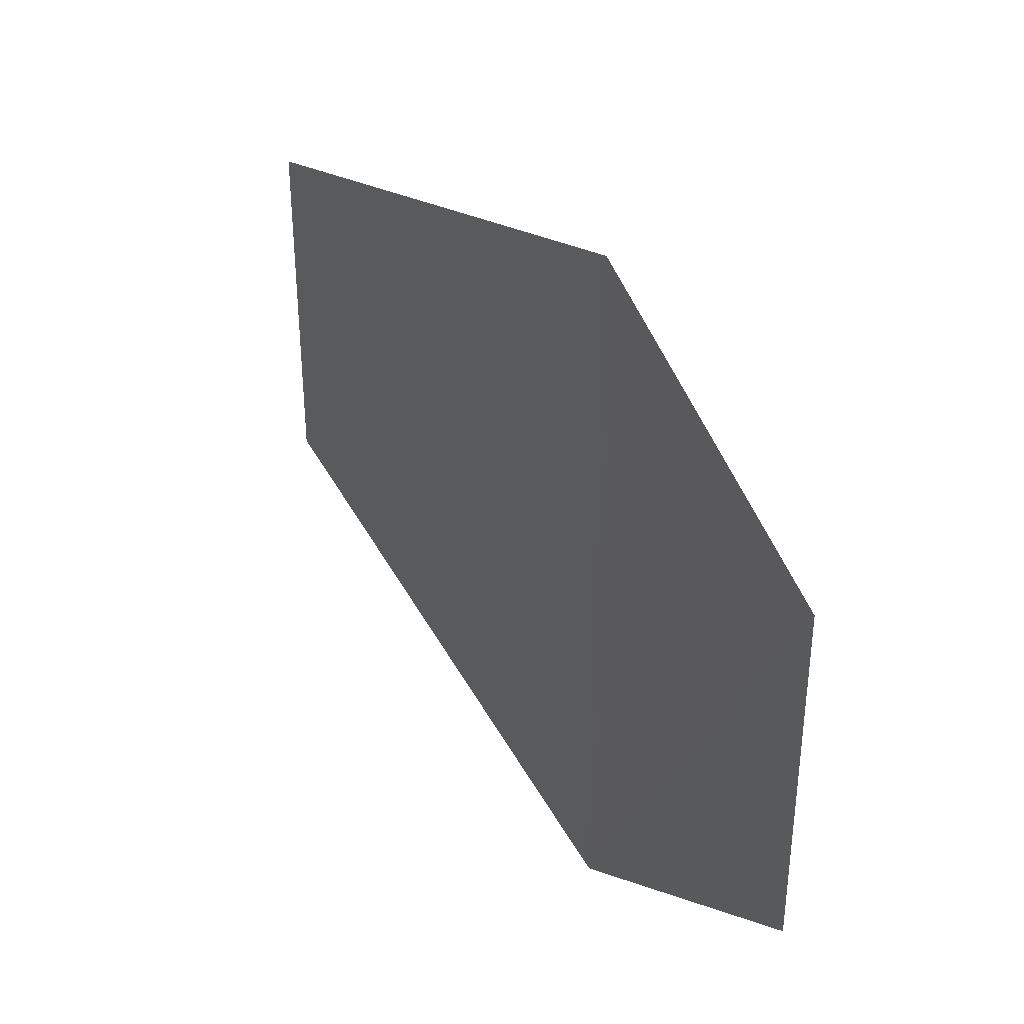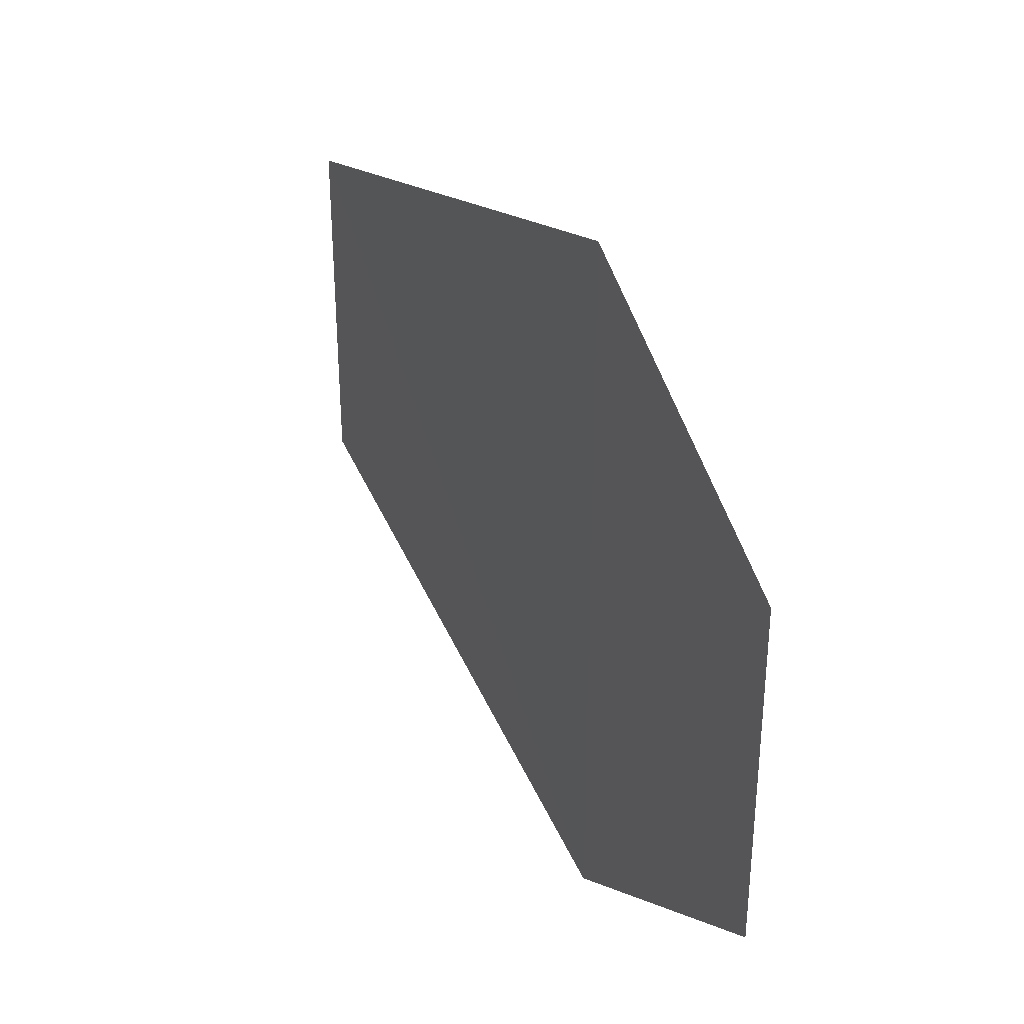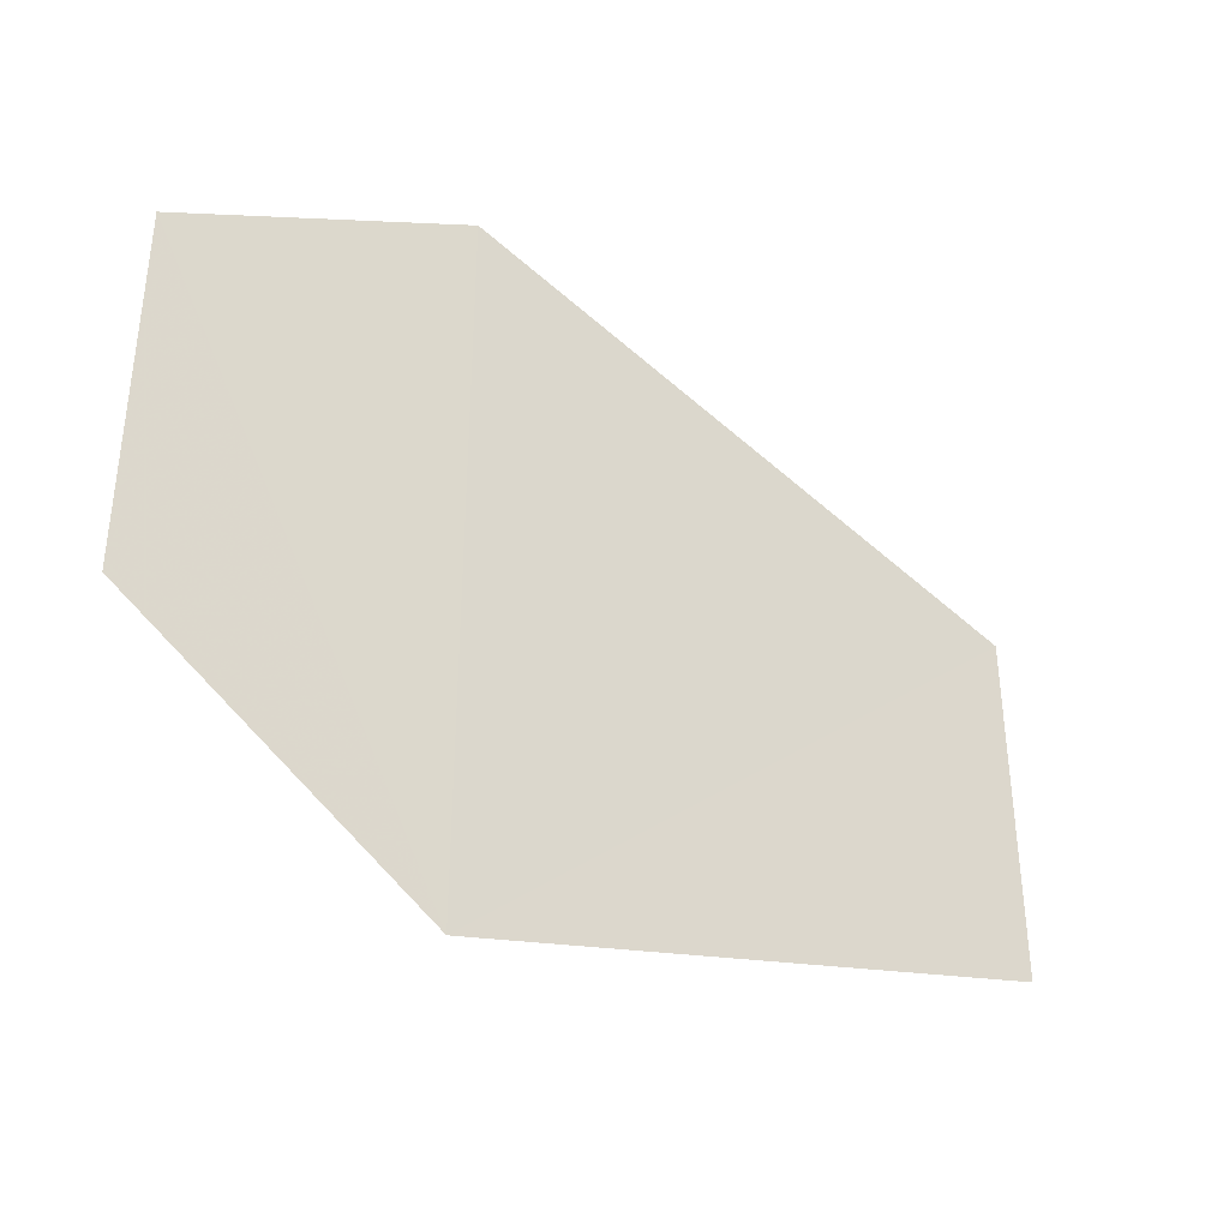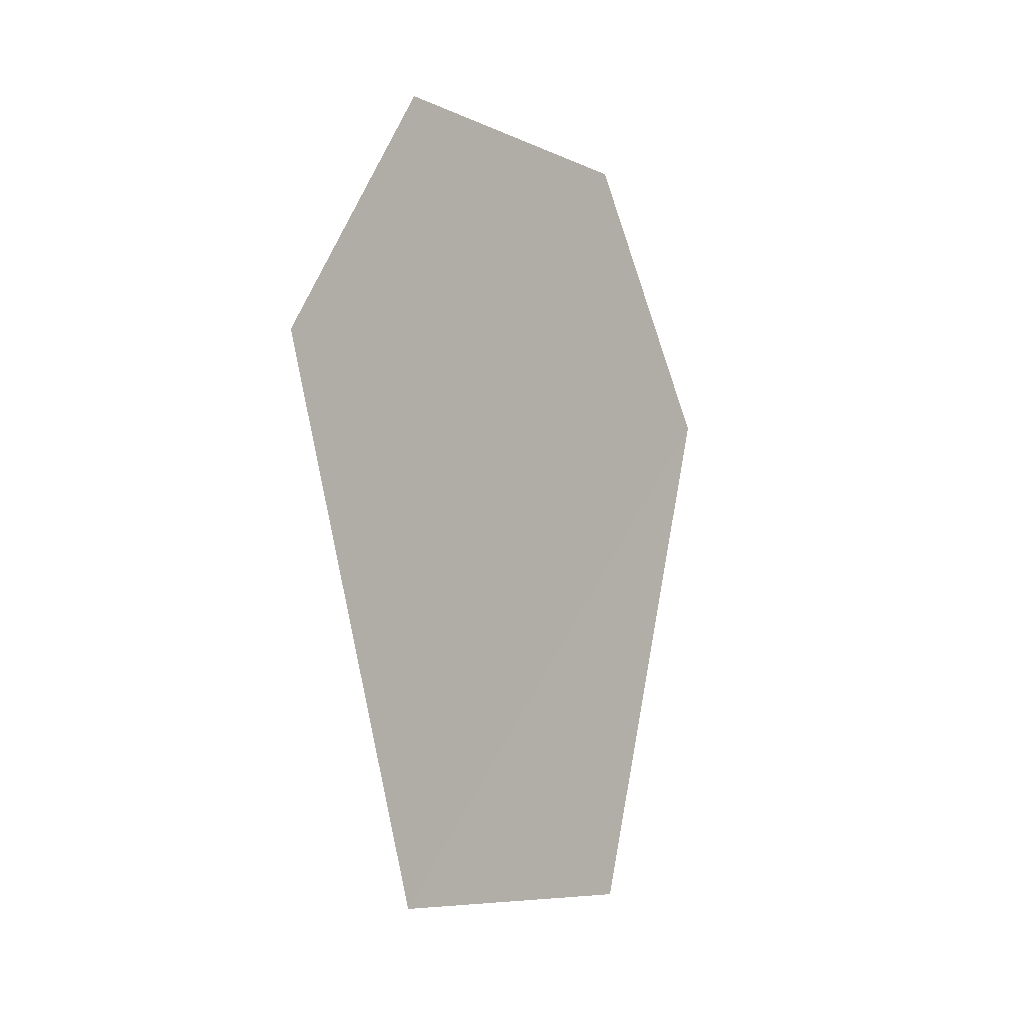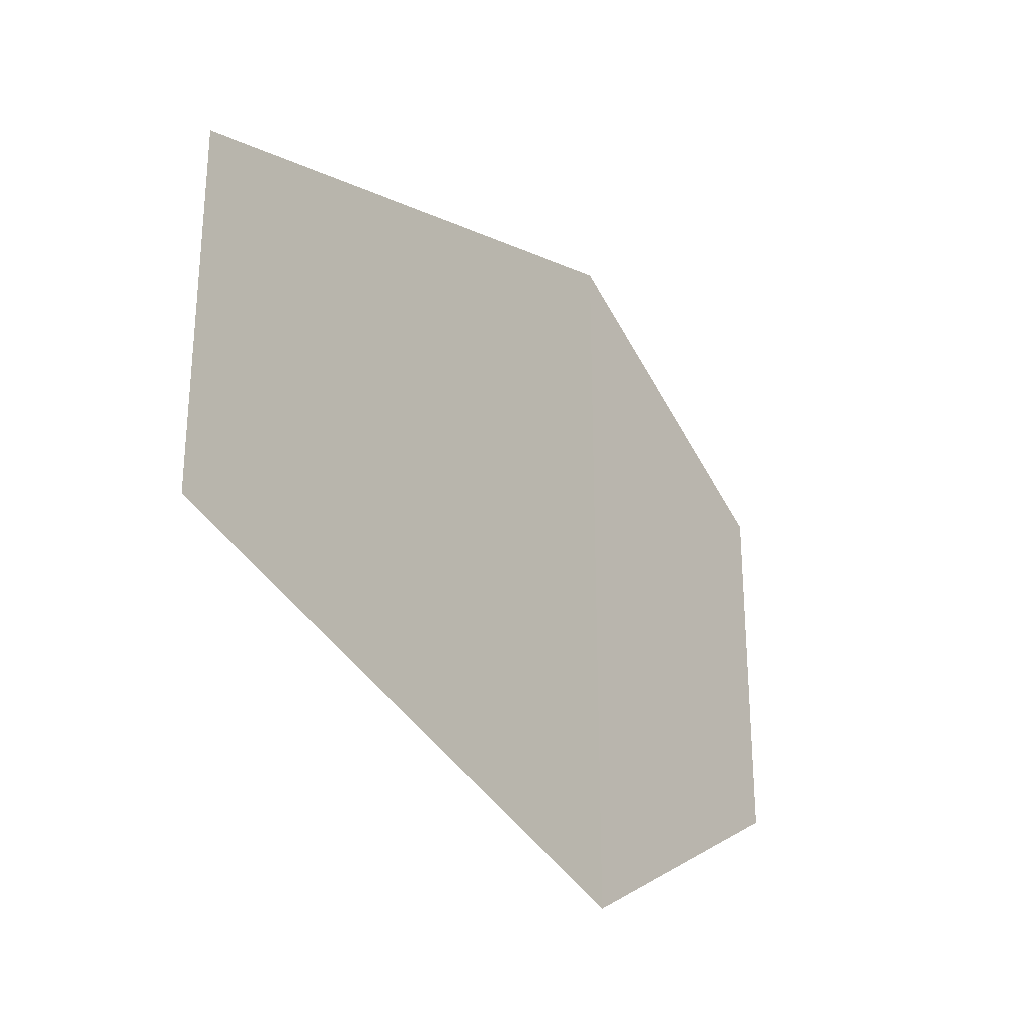
<metadata>
{"format":"obj","ext":"obj","renderer":"f3d","projection":"perspective","resolution":1024,"background":"white","views":[{"elev":36.5,"azim":148.2,"up":"+Z"},{"elev":34.3,"azim":153.2,"up":"+Z"},{"elev":-38.6,"azim":-127.5,"up":"+Z"},{"elev":-8.1,"azim":-140.6,"up":"+Y"},{"elev":-28.5,"azim":35.4,"up":"+Z"}]}
</metadata>
<code>
o 11457
v 2206 1883 16.61
v 2206 1883 16.59
v 2206 1883 16.61
v 2206 1883 16.59
v 2206 1883 16.61
v 2206 1883 16.61
v 2206 1883 16.59
v 2206 1883 16.59
v 2206 1883 16.61
v 2206 1883 16.59
v 2206 1883 16.59
v 2206 1883 16.61
v 2206 1883 16.61
v 2206 1883 16.59
v 2206 1883 16.59
v 2206 1883 16.61
v 2206 1883 16.59
v 2206 1883 16.61
v 2206 1883 16.59
v 2206 1883 16.61
f 1 2 3
f 1 4 5
f 6 7 4
f 8 9 10
f 11 12 13
f 14 13 15
f 14 16 17
f 18 19 20

</code>
